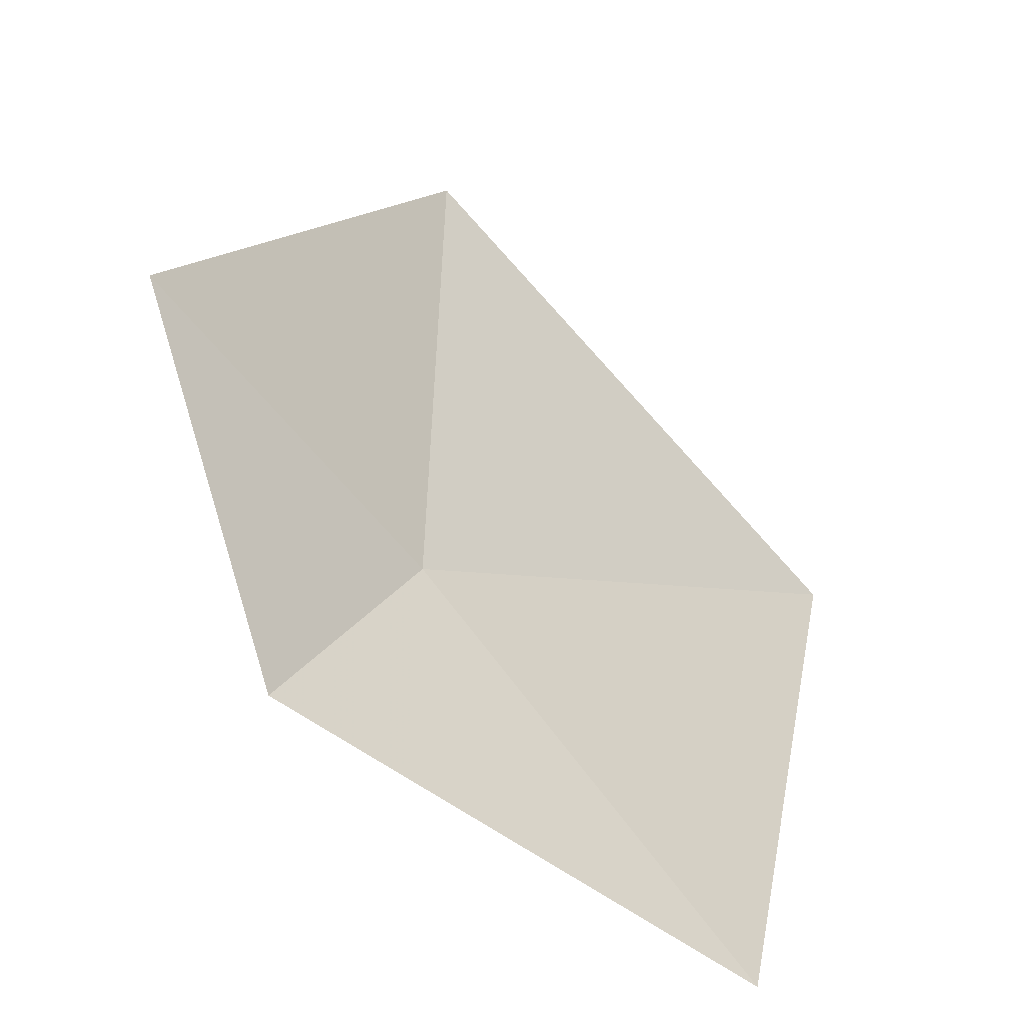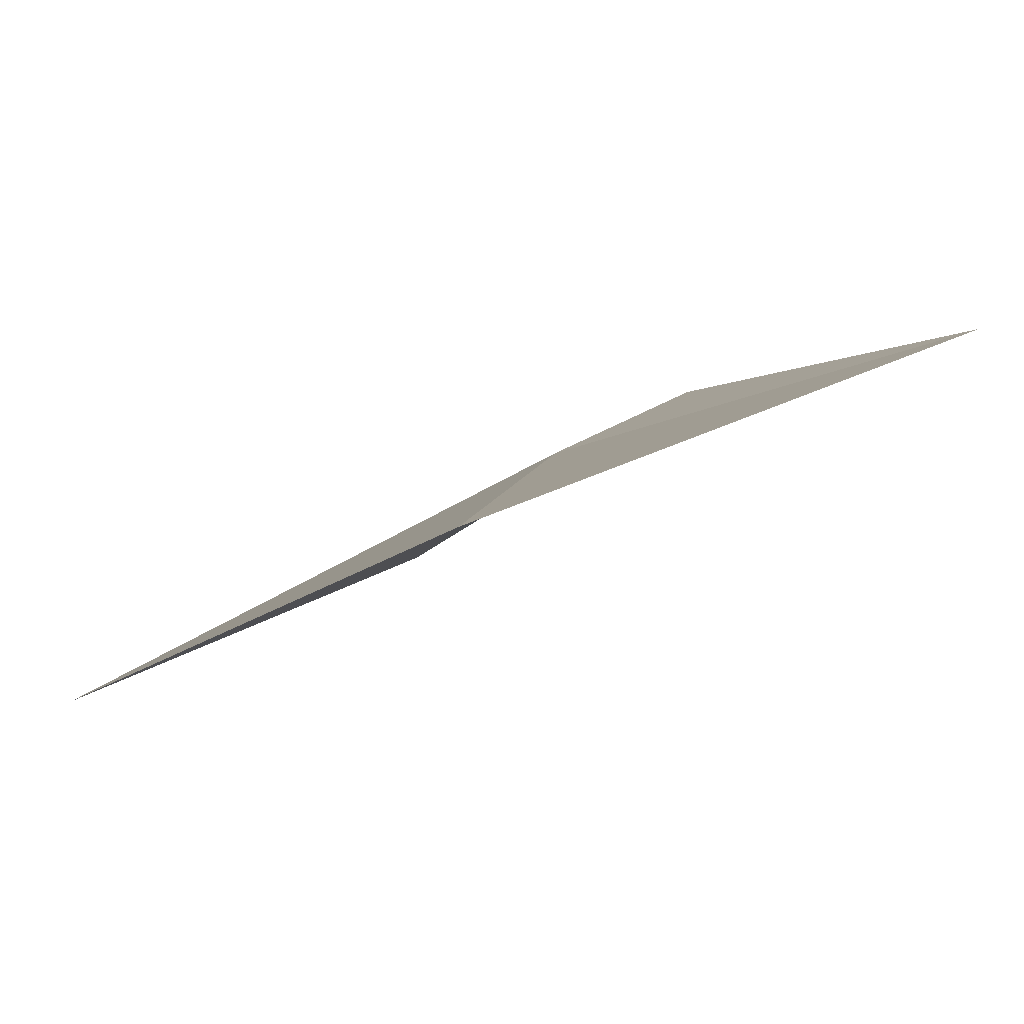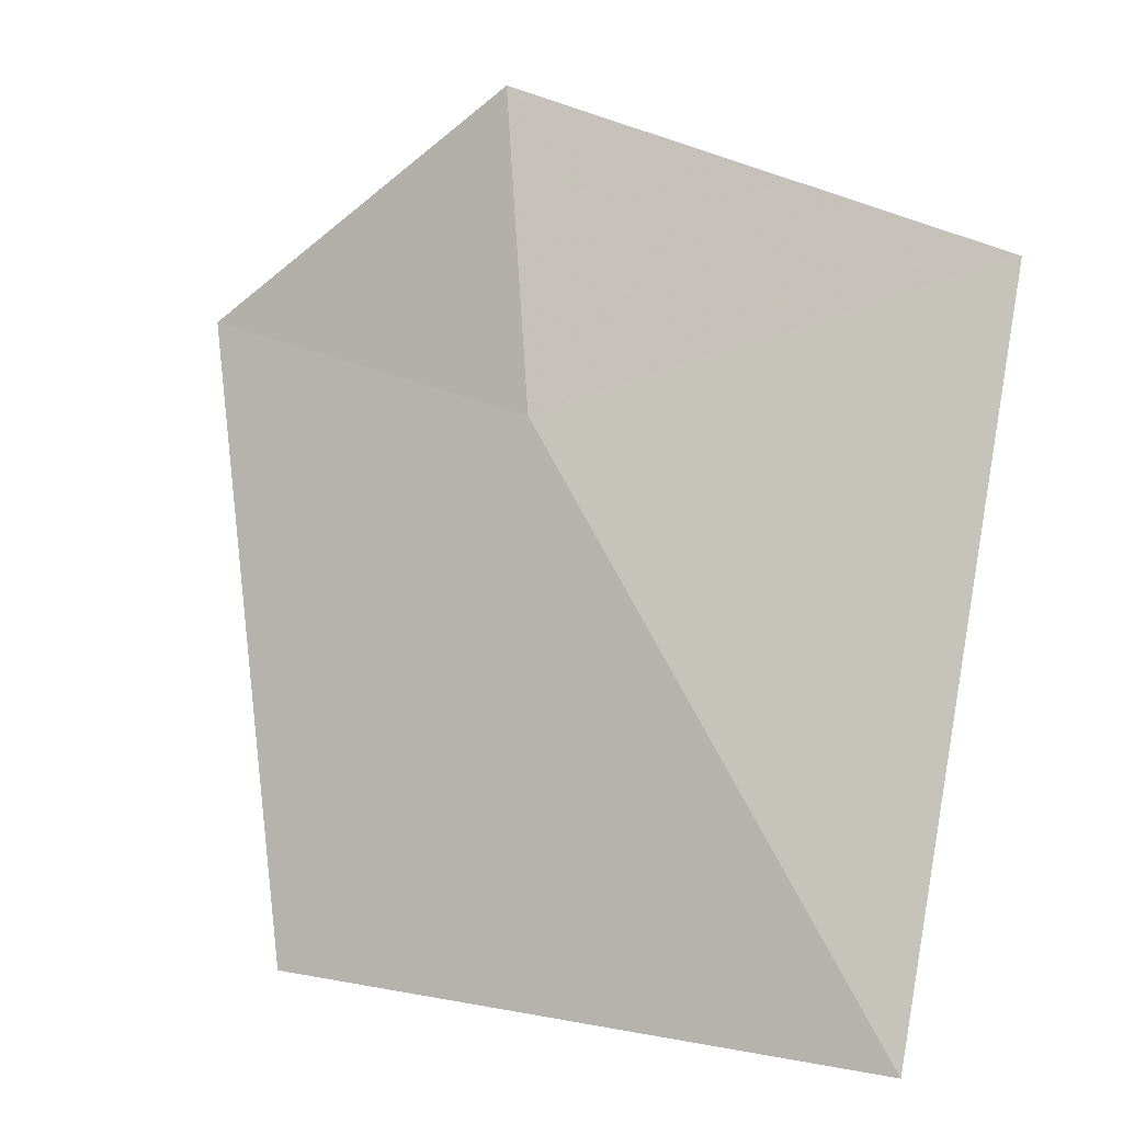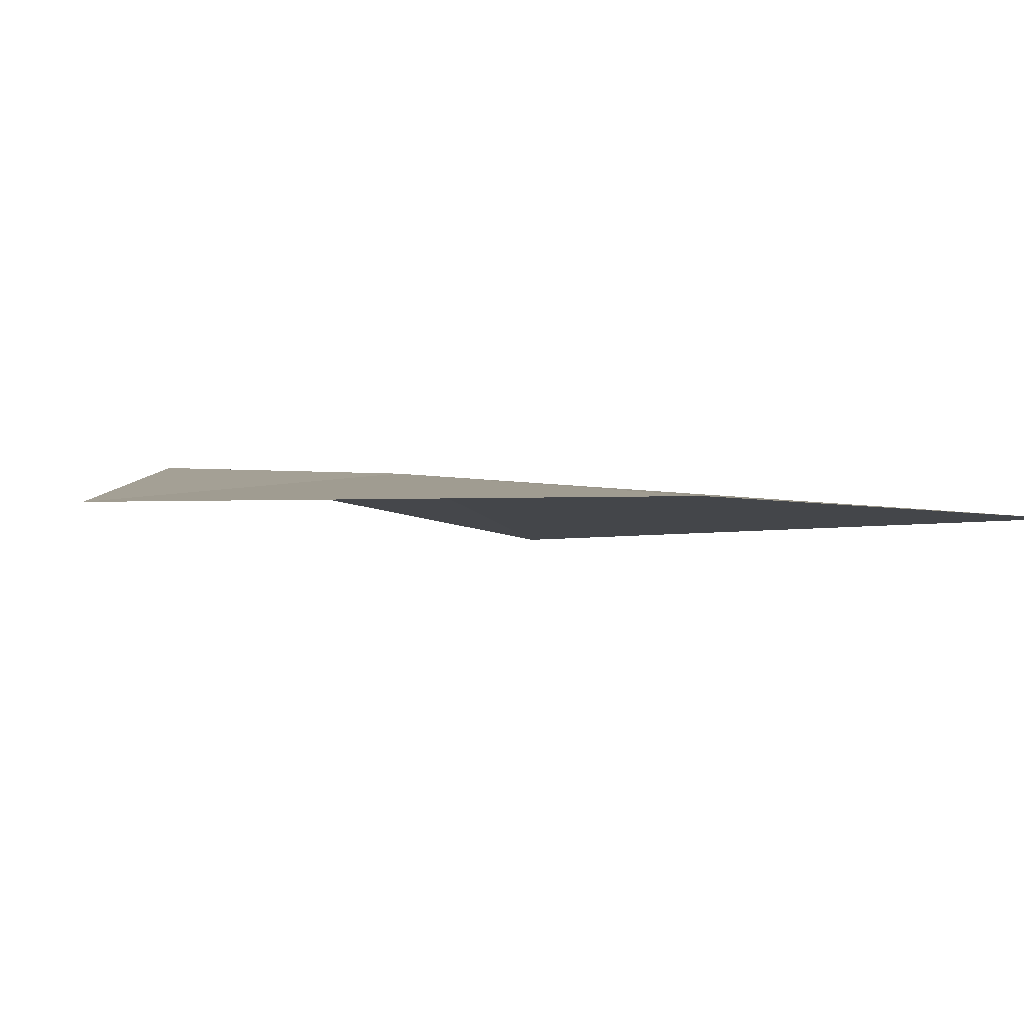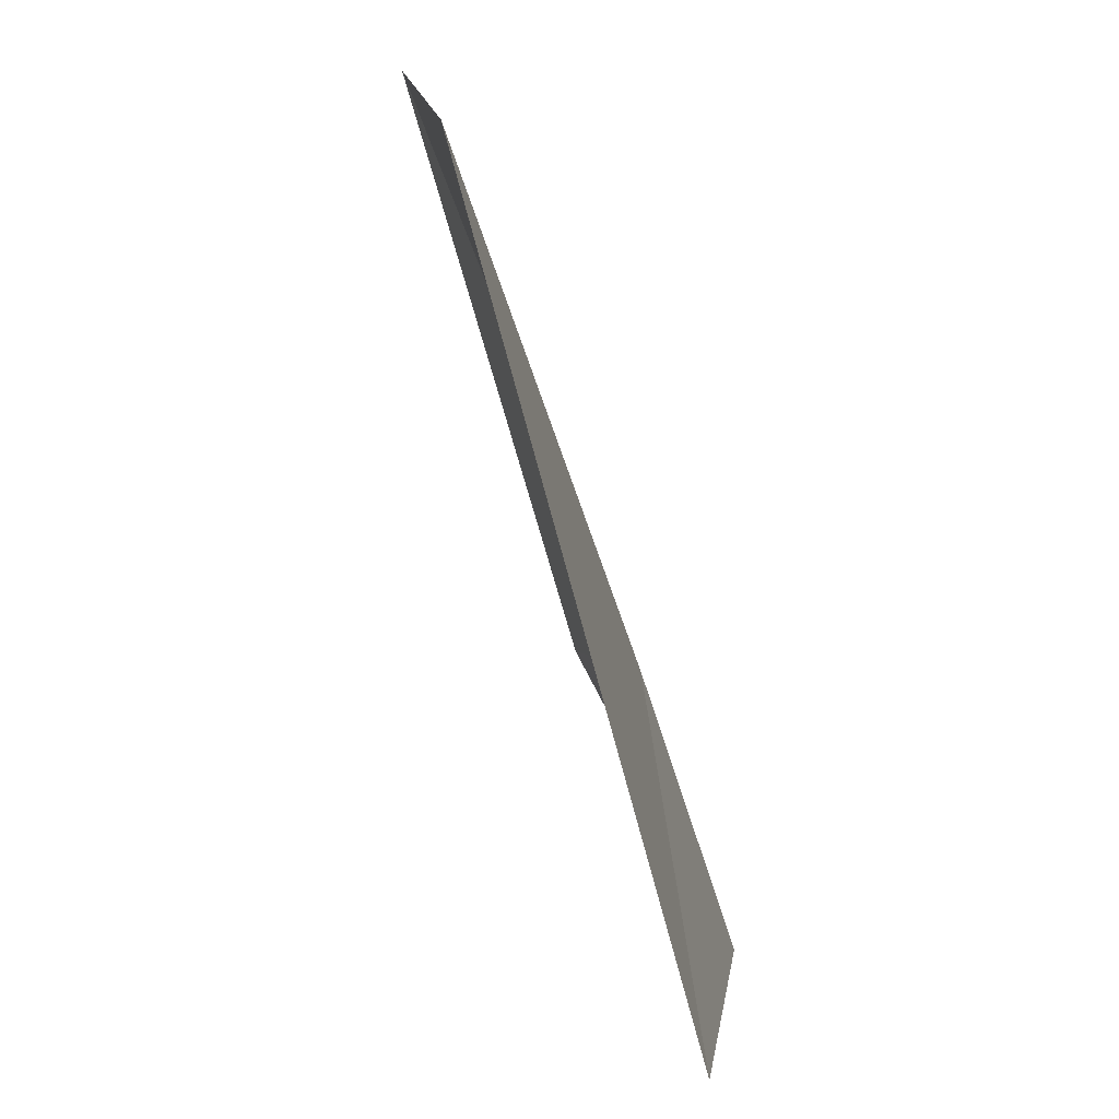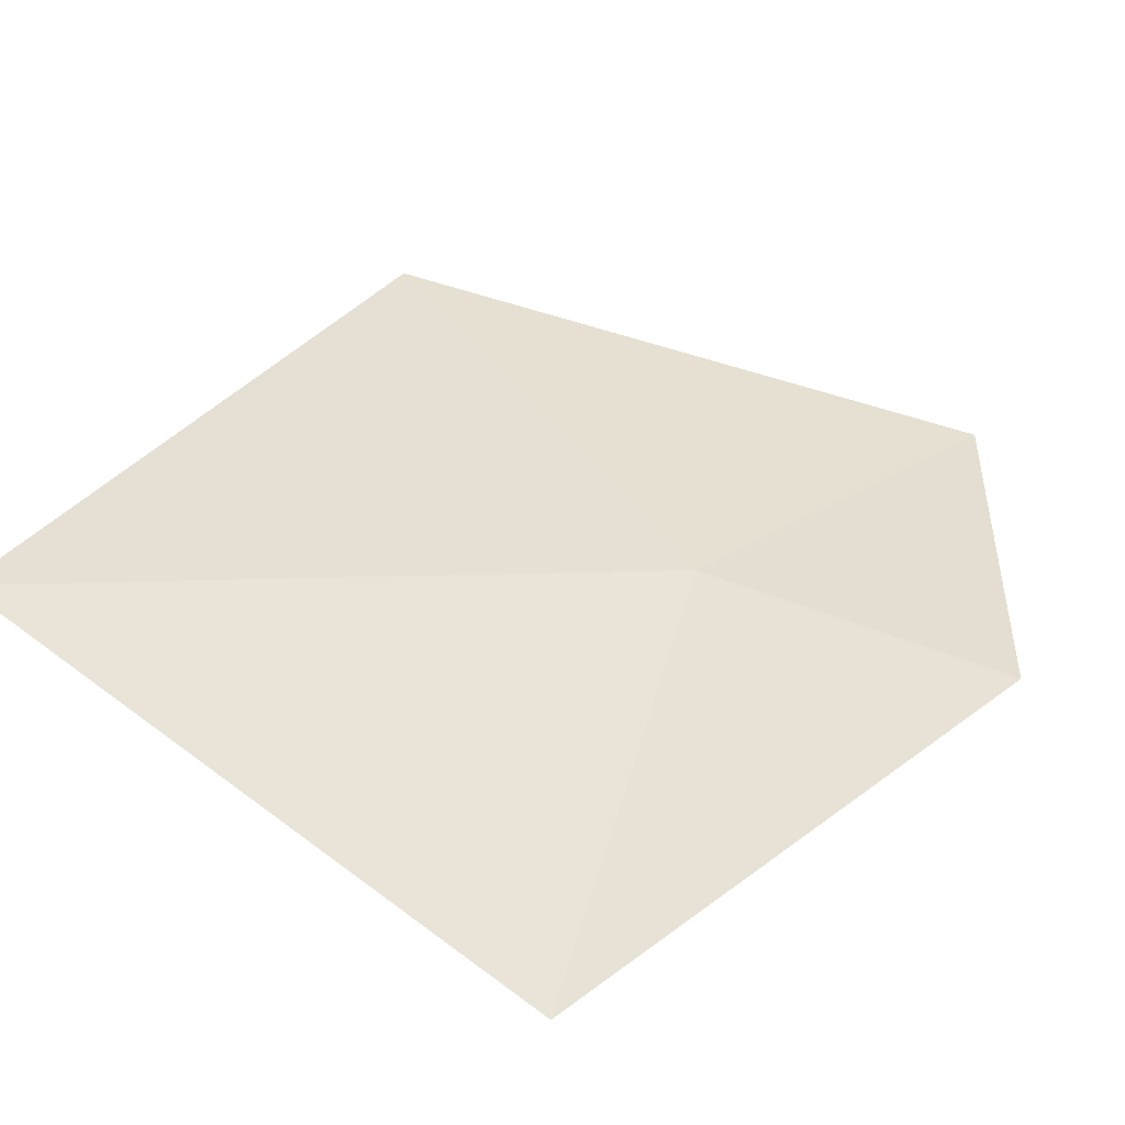
<metadata>
{"format":"obj","ext":"obj","renderer":"f3d","projection":"perspective","resolution":1024,"background":"white","views":[{"elev":-76.0,"azim":-31.1,"up":"+Z"},{"elev":0.5,"azim":48.4,"up":"+Y"},{"elev":71.7,"azim":12.1,"up":"+Y"},{"elev":-25.3,"azim":-46.0,"up":"+Y"},{"elev":13.6,"azim":101.0,"up":"+Z"},{"elev":67.1,"azim":132.1,"up":"+Y"}]}
</metadata>
<code>
v -14.53 -4.386 4.914
v -14.01 -4.465 5.505
v -14.68 -4.668 5.505
v -14.91 -4.525 4.823
v -14.05 -4.247 4.69
v -14.62 -4.297 4.581
f 1 3 2
f 1 4 3
f 1 2 5
f 1 5 6
f 1 6 4

</code>
